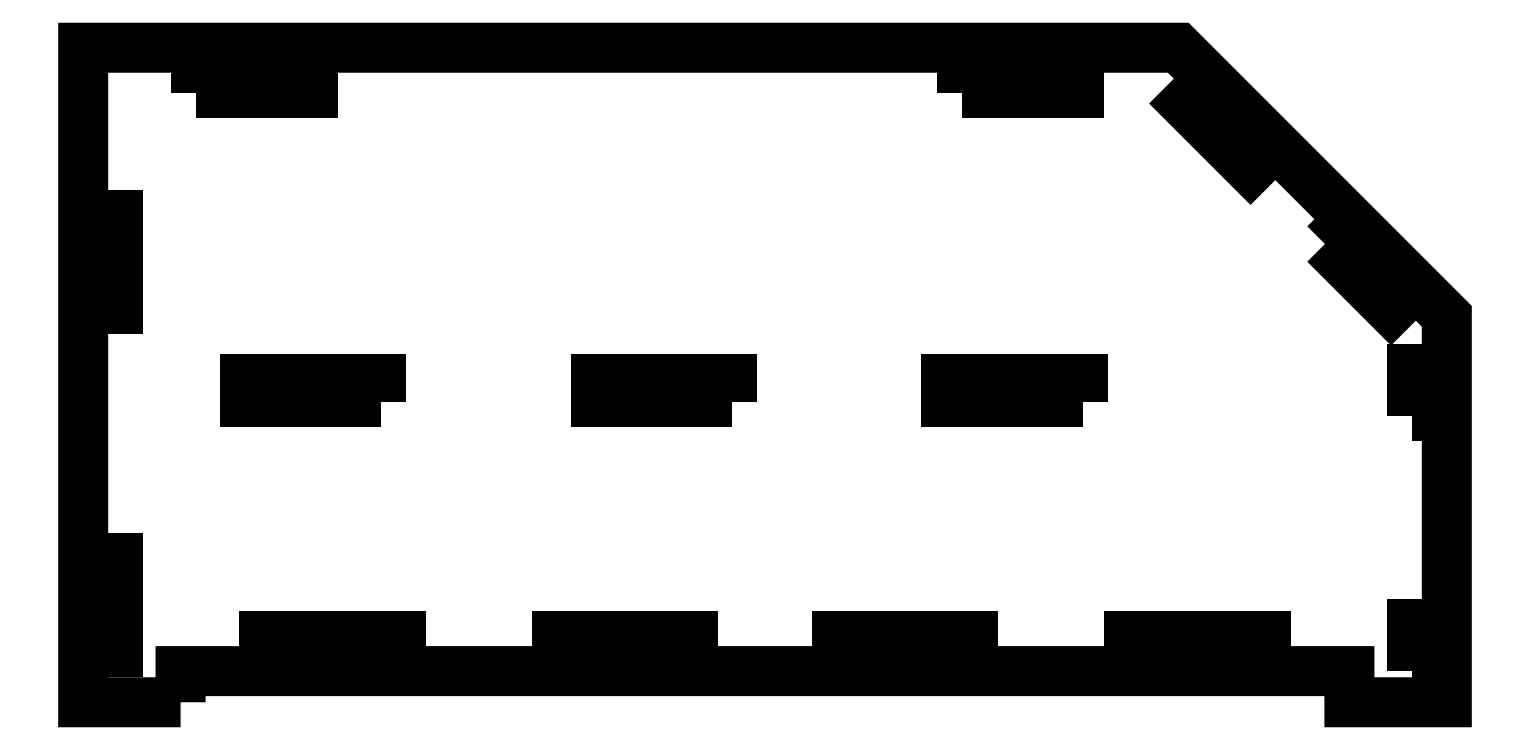
<metadata>
{"format":"dxf","ext":"dxf","renderer":"ezdxf+matplotlib","layout":"modelspace","background":"white","min_lineweight":24,"dpi":150}
</metadata>
<code>
0
SECTION
2
ENTITIES
0
LWPOLYLINE
8
0
90
4
70
1
43
0
10
271.1
20
148
10
301.1
20
148
10
301.1
20
154
10
271.1
20
154
0
LWPOLYLINE
8
0
90
4
70
1
43
0
10
274
20
2.5
10
274
20
8.5
10
239
20
8.5
10
239
20
2.5
0
LWPOLYLINE
8
0
90
4
70
1
43
0
10
48.52
20
4.5
10
54.52
20
4.5
10
54.52
20
28.5
10
48.52
20
28.5
0
LWPOLYLINE
8
0
90
4
70
1
43
0
10
349
20
2.5
10
349
20
8.5
10
314
20
8.5
10
314
20
2.5
0
LWPOLYLINE
8
0
90
4
70
1
43
0
10
364.2
20
109.1
10
381.2
20
92.15
10
385.4
20
96.4
10
368.5
20
113.4
0
LWPOLYLINE
8
0
90
4
70
1
43
0
10
48.52
20
92.5
10
54.52
20
92.5
10
54.52
20
116.5
10
48.52
20
116.5
0
LWPOLYLINE
8
0
90
4
70
1
43
0
10
127
20
2.5
10
127
20
8.5
10
92.02
20
8.5
10
92.02
20
2.5
0
LWPOLYLINE
8
0
90
4
70
1
43
0
10
386.5
20
65.08
10
392.5
20
65.08
10
392.5
20
77.08
10
386.5
20
77.08
0
LWPOLYLINE
8
0
90
4
70
1
43
0
10
386.5
20
-0.5
10
392.5
20
-0.5
10
392.5
20
11.5
10
386.5
20
11.5
0
LWPOLYLINE
8
0
90
4
70
1
43
0
10
212
20
68.5
10
212
20
74.5
10
177
20
74.5
10
177
20
68.5
0
LWPOLYLINE
8
0
90
4
70
1
43
0
10
122
20
68.5
10
122
20
74.5
10
87.02
20
74.5
10
87.02
20
68.5
0
LWPOLYLINE
8
0
90
4
70
1
43
0
10
332.4
20
149.4
10
328.2
20
145.2
10
345.1
20
128.2
10
349.4
20
132.5
0
LWPOLYLINE
8
0
90
4
70
1
43
0
10
302
20
68.5
10
302
20
74.5
10
267
20
74.5
10
267
20
68.5
0
LWPOLYLINE
8
0
90
4
70
1
43
0
10
74.52
20
148
10
104.5
20
148
10
104.5
20
154
10
74.52
20
154
0
LWPOLYLINE
8
0
90
4
70
1
43
0
10
202
20
2.5
10
202
20
8.5
10
167
20
8.5
10
167
20
2.5
0
LWPOLYLINE
8
0
90
9
70
1
43
0
10
70.52
20
-8.5
10
45.52
20
-8.5
10
45.52
20
159.5
10
326.6
20
159.5
10
395.5
20
90.57
10
395.5
20
-8.5
10
370.5
20
-8.5
10
370.5
20
-0.5
10
70.52
20
-0.5
0
ENDSEC
0
EOF

</code>
